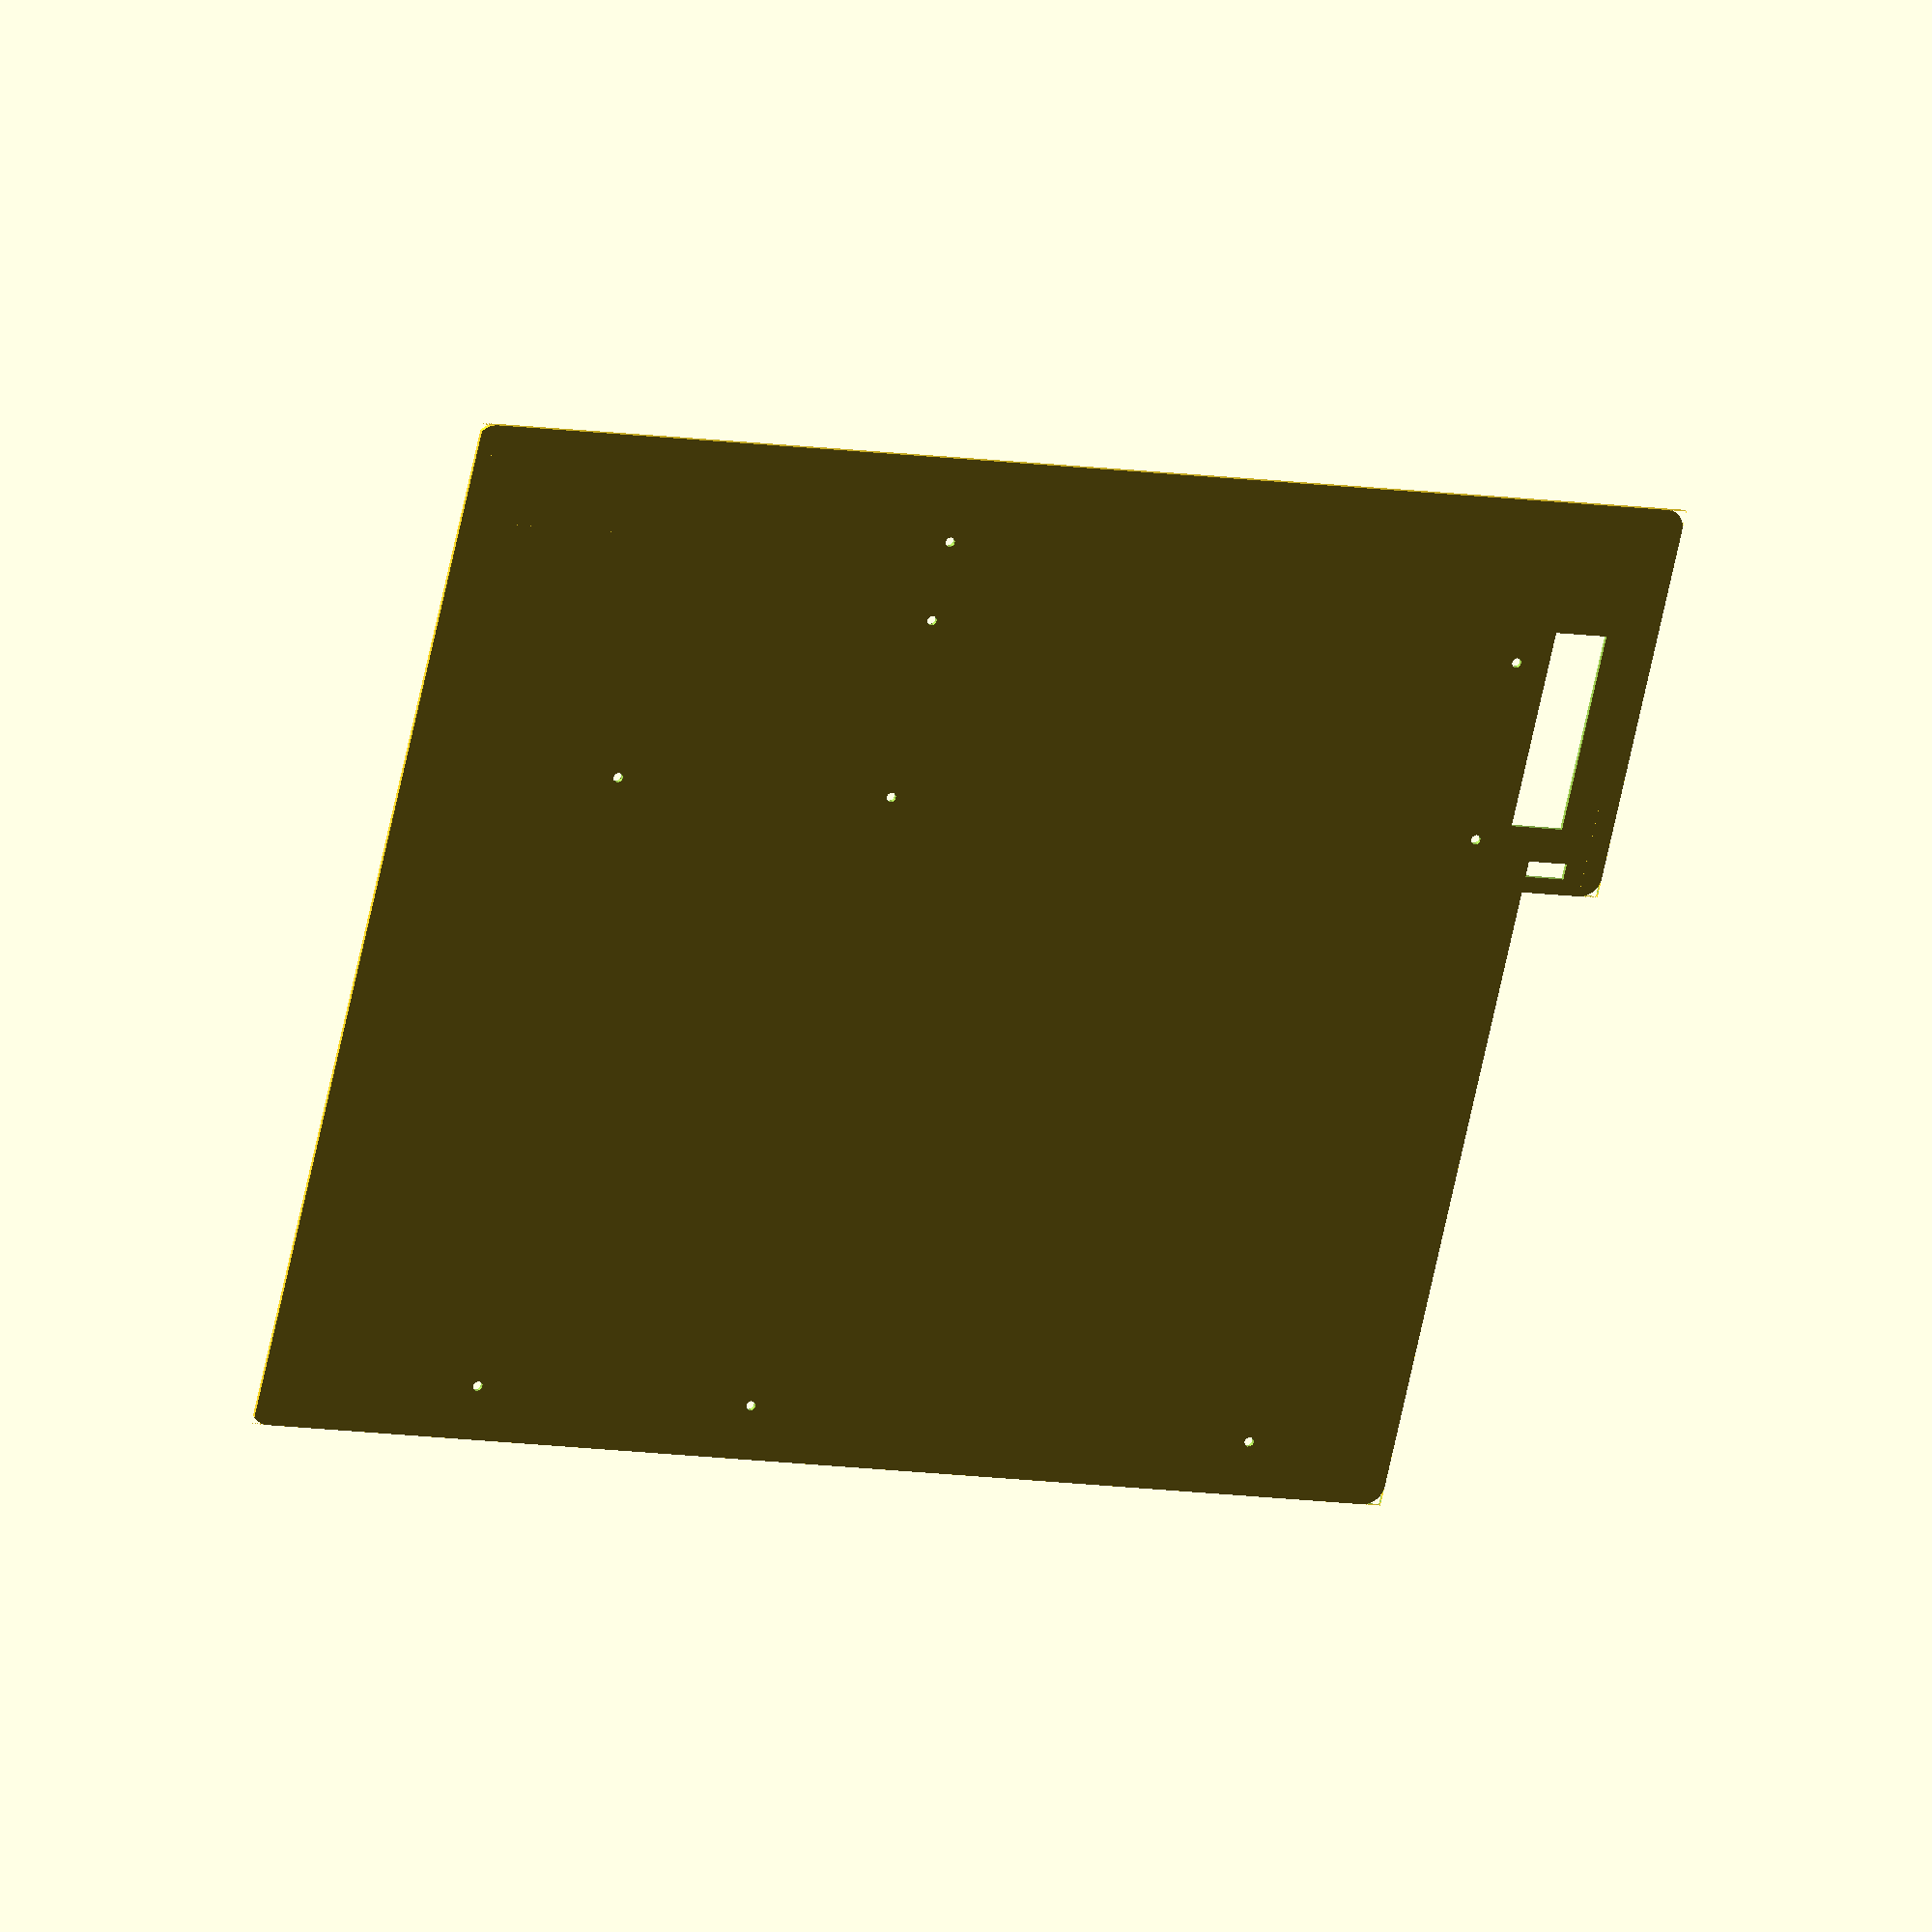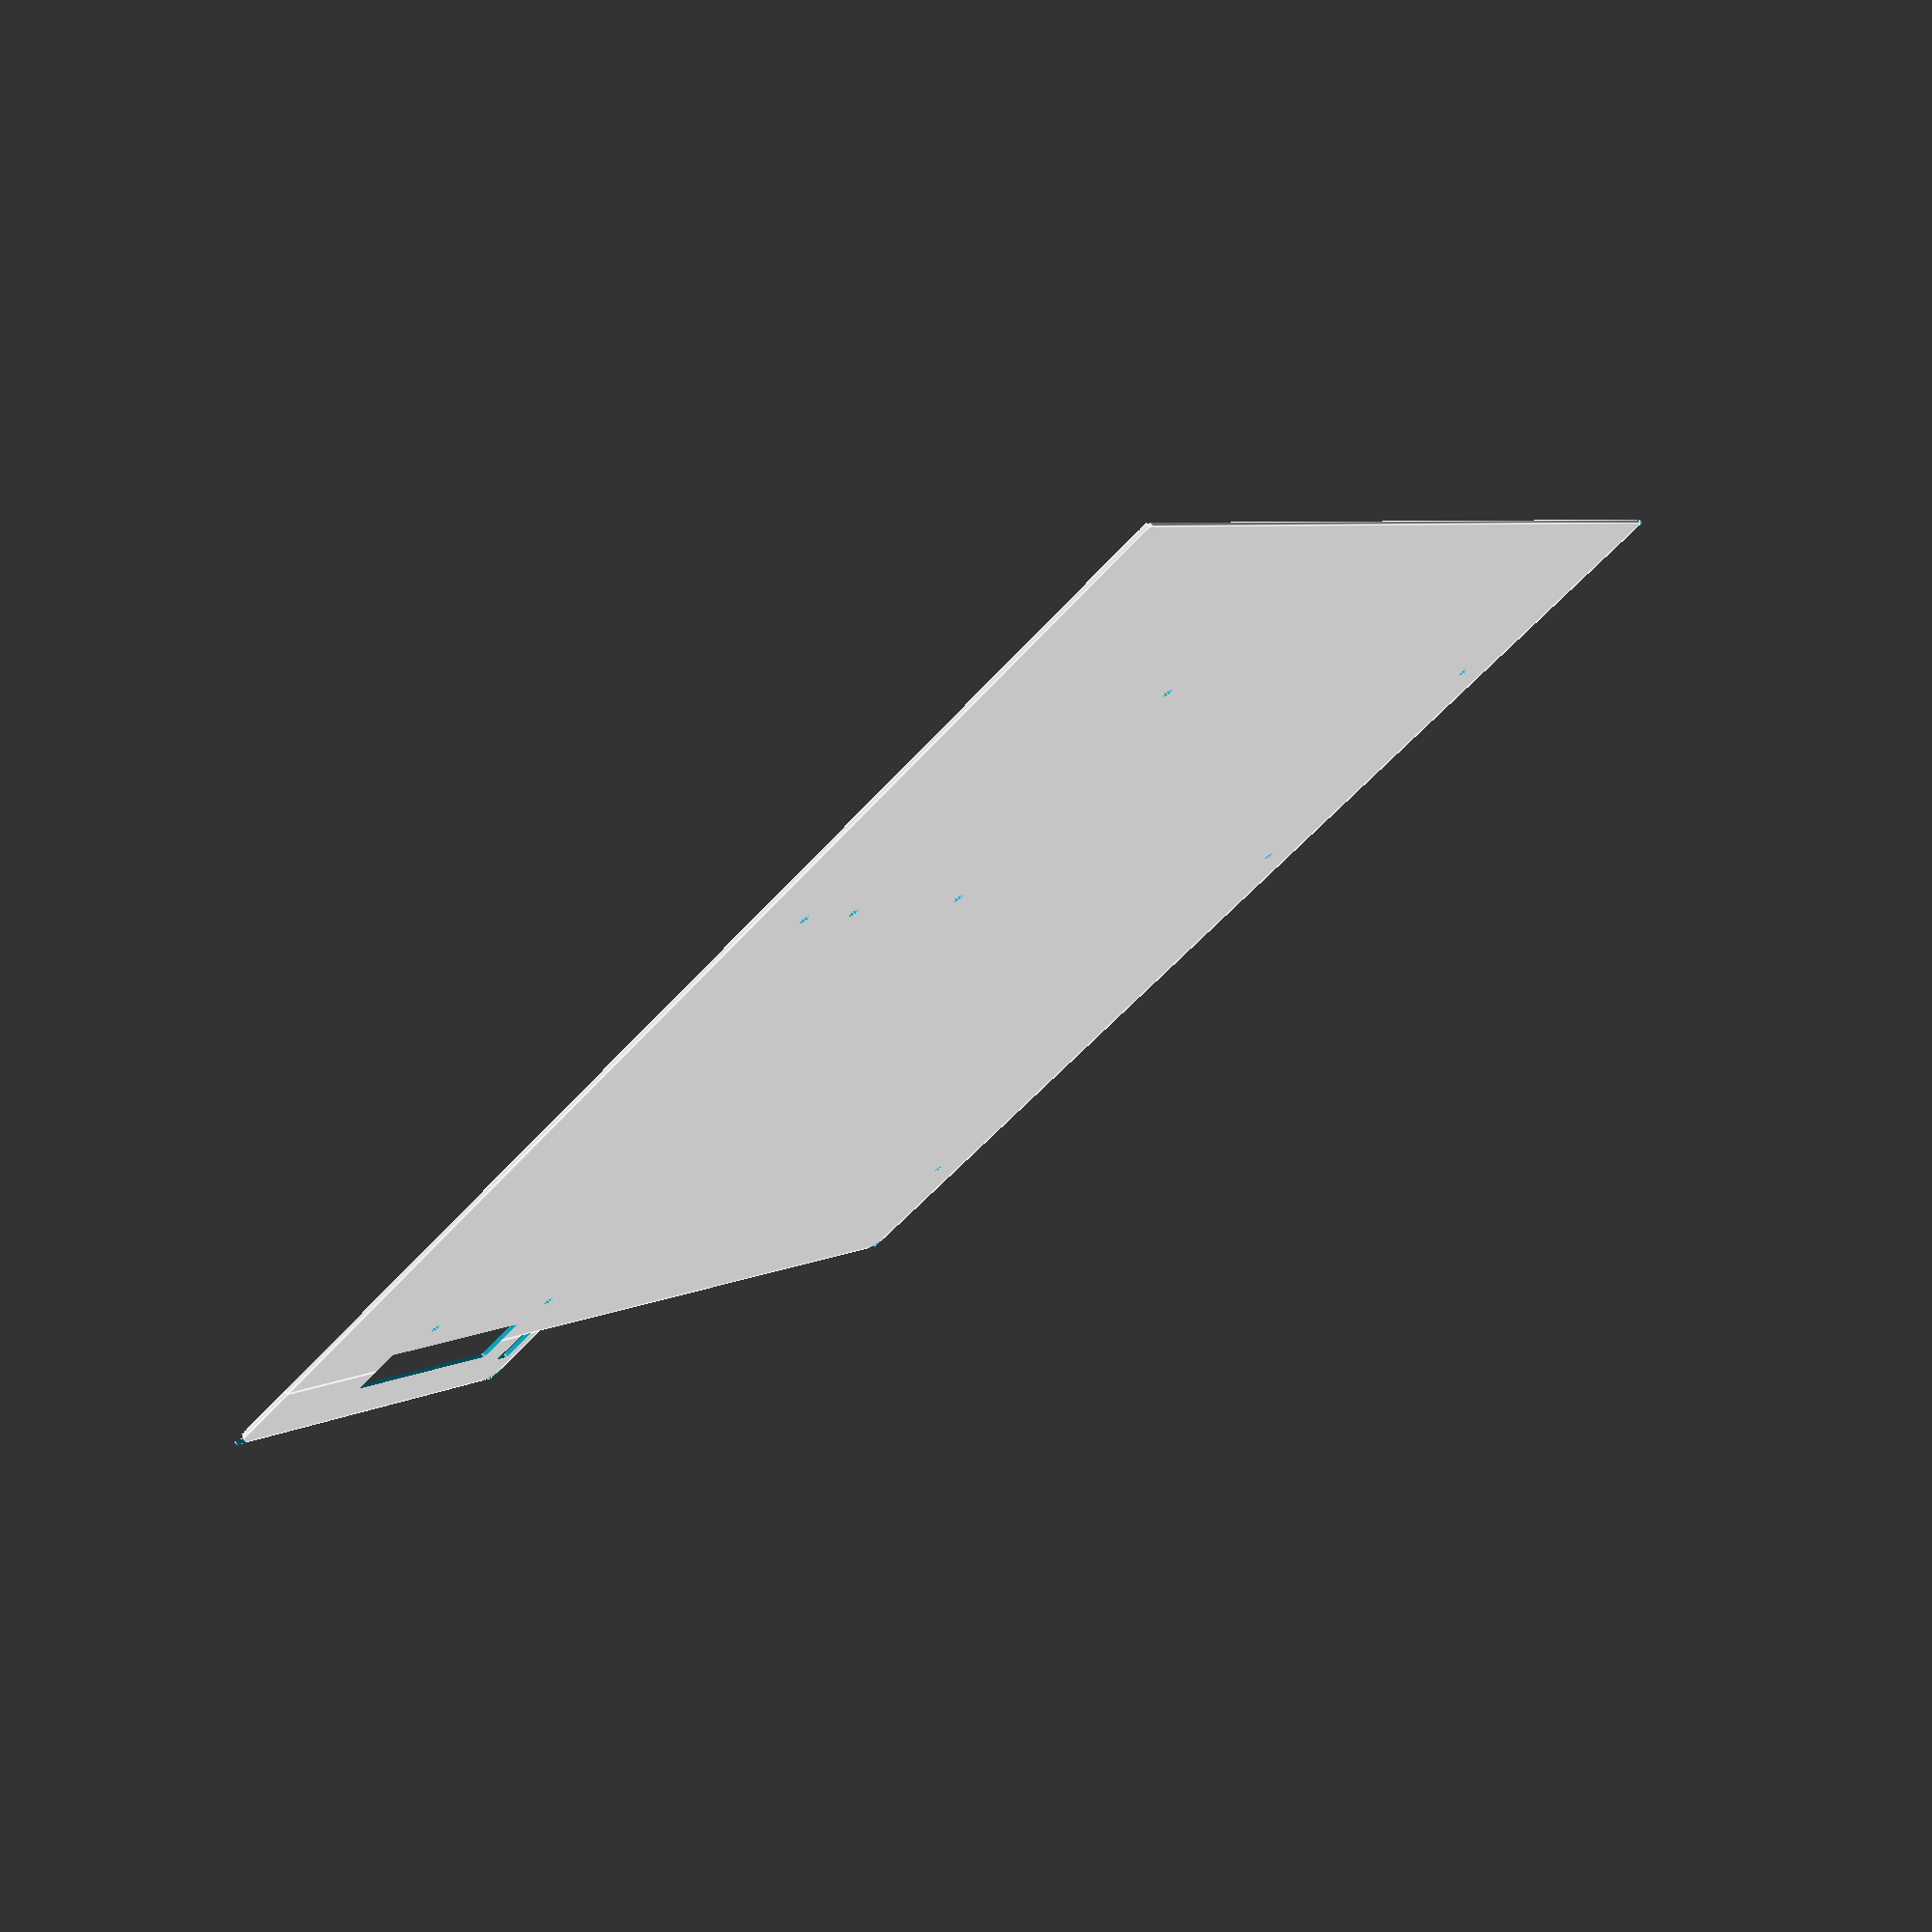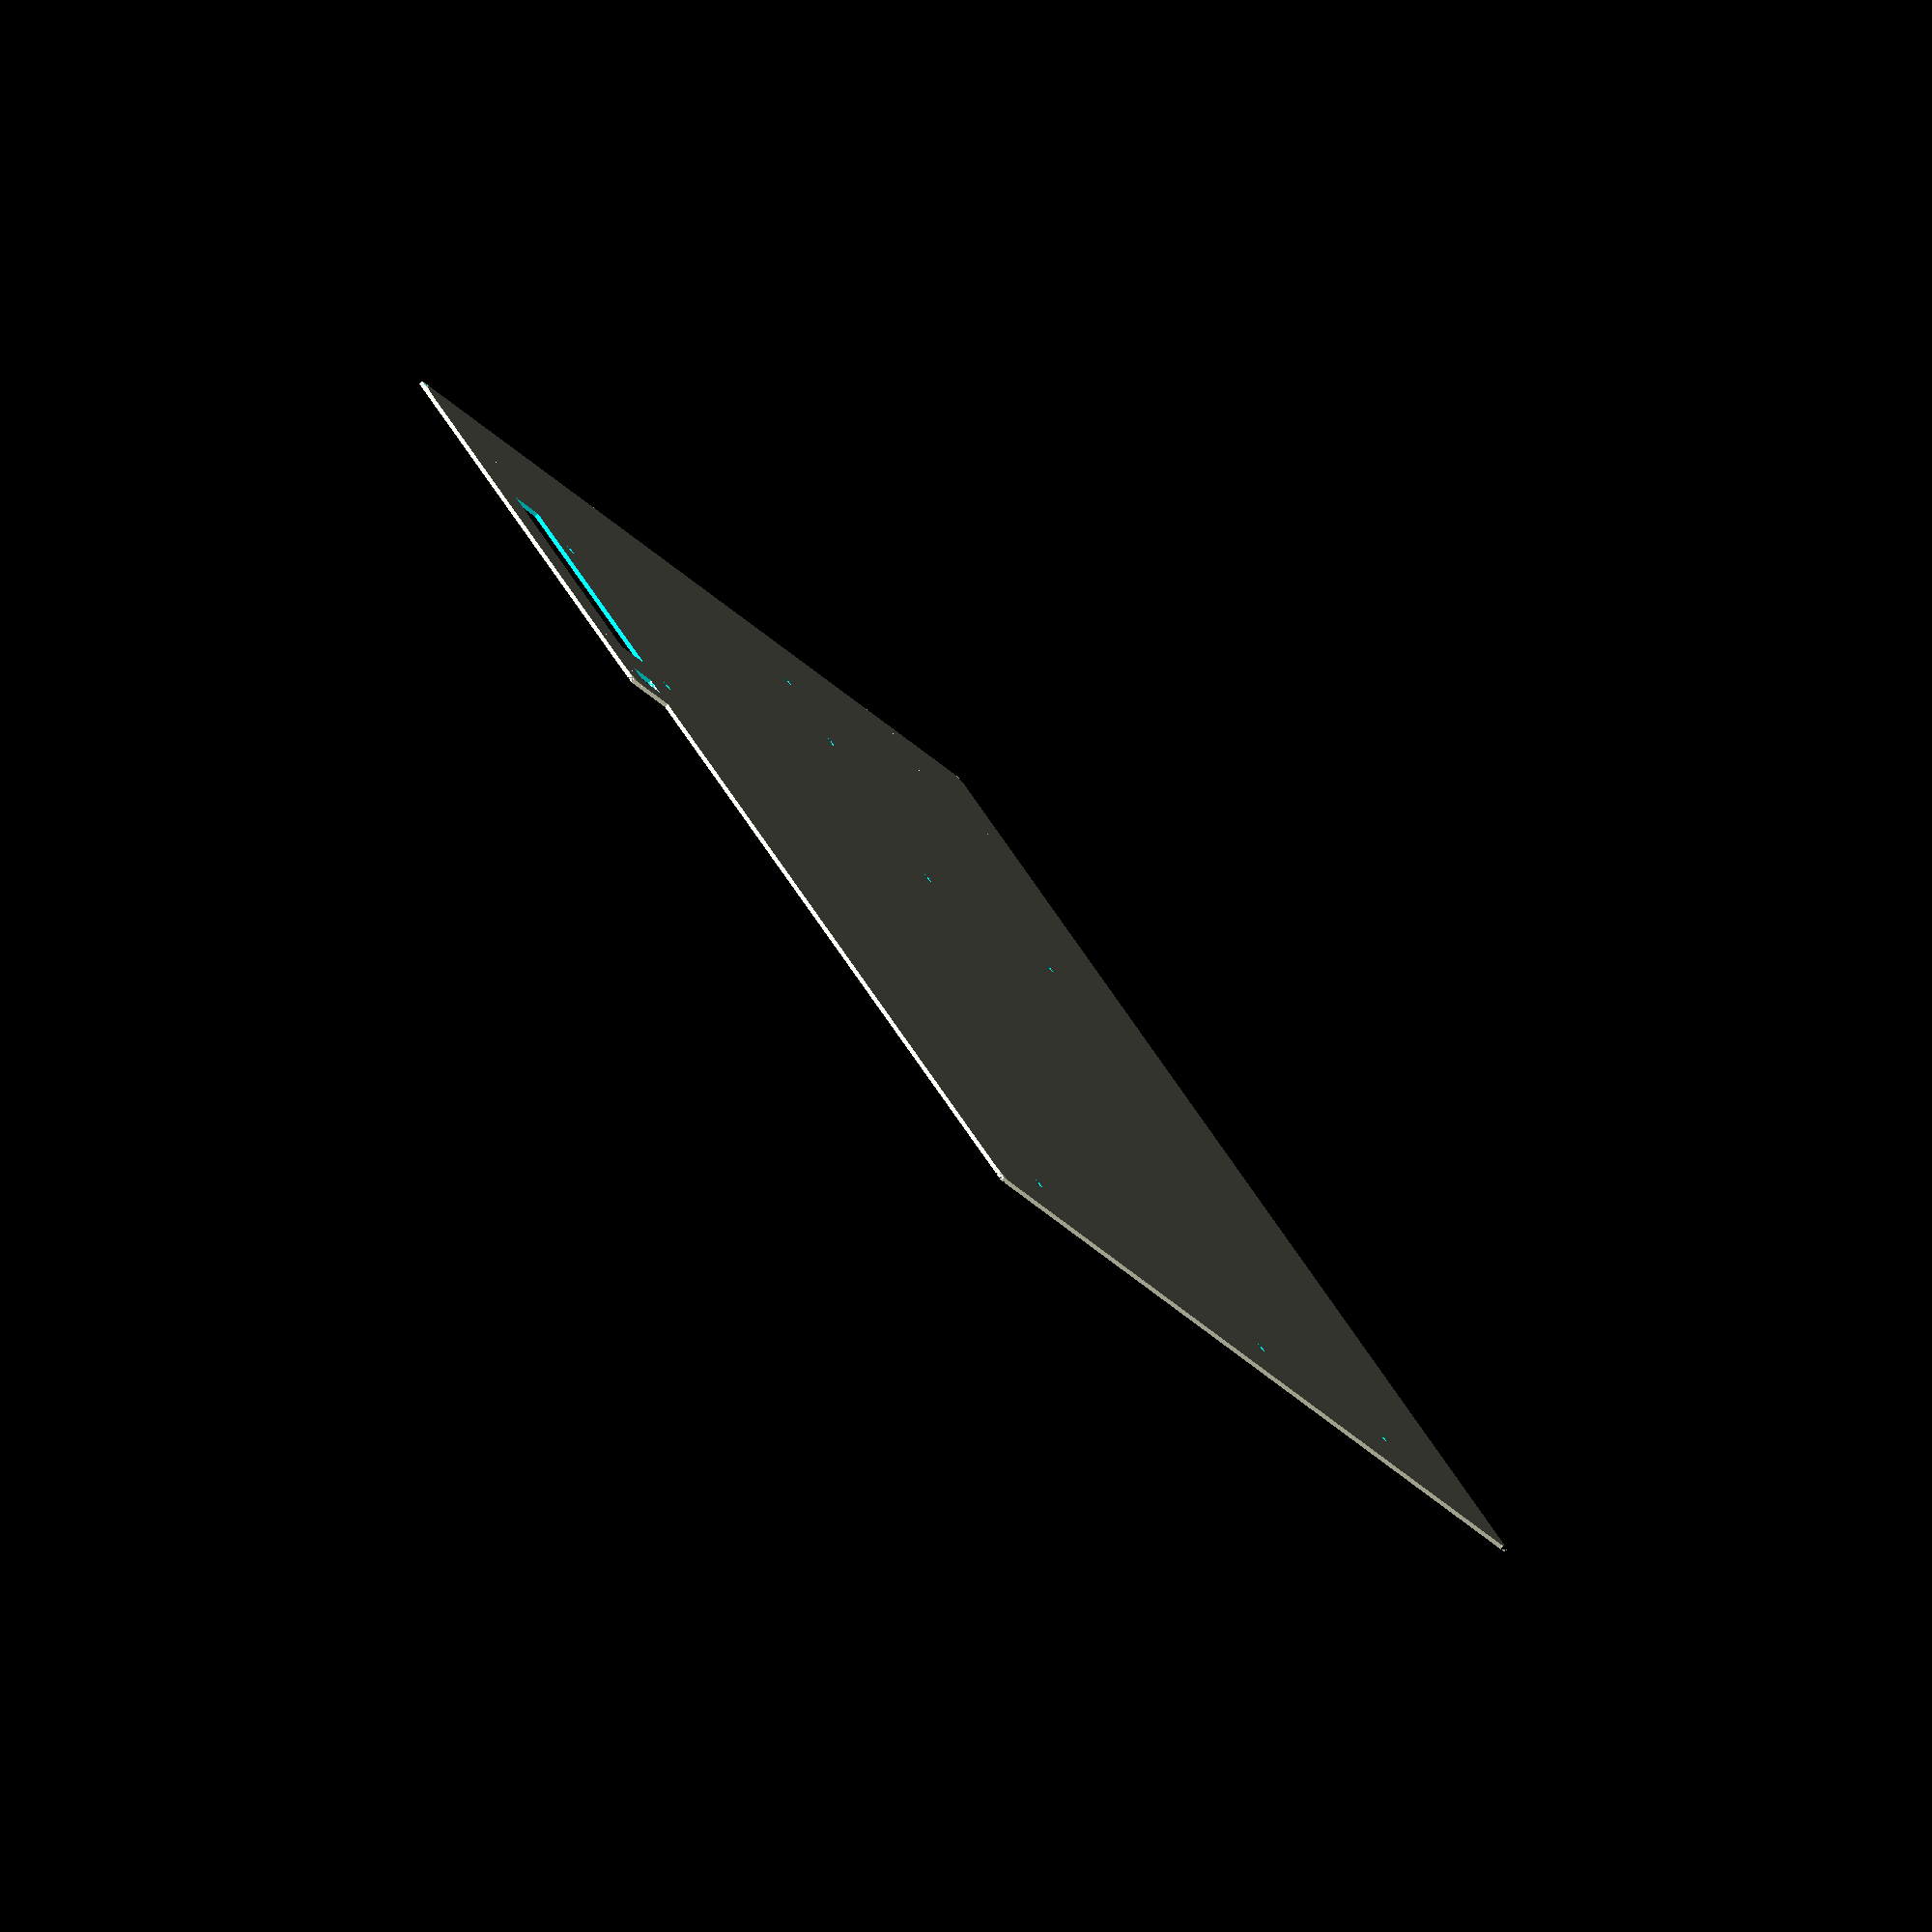
<openscad>

$fn = 9;
fn_corner = 50;

/*
   Rack
 */
r_unit 		= 44.45;
r_unit_nb	= 6;
r_spacer	= 4*2;	/* 2*4 mm spacer (up/down) */
r_d		= r_unit * r_unit_nb;
r_w		= 440;  /* Rack tray internal width */
r_depth		= 300;	/* Rack tray depth if it has a blocker */

/*
   Micro ATX
 */
b_w		= 243.84; /* x */
b_d		= 243.84; /* y */
b_h		= 45;     /* subjective height of the board - depends on fan/cards */
b_hole_dia 	= 2.5;

/*
   Flex PSU
 */
f_w		= 200;	  /* x */
f_d		= 81.5;	  /* y */
f_h		= 40.5;	  /* z */

/*
   Disk 2.5 3.5
   */
d_w1		= 200;	  /* x */
d_d1		= 101.6;  /* y */
d_w2		= 100;	  /* x */
d_d2		= 69.85;  /* y */

/*
   Plate
 */
p_d		= r_d - r_spacer;
p_front_b_decal	= 5;	/* 5 mm */
p_w		= p_front_b_decal + b_w + f_w + 50;	/* 5cm */
p_w_mb  = p_front_b_decal + b_w + 50;	/* 5cm */
p_thickness	= 1;
p_slot_w	= r_depth;
p_slot_d	= 10;
p_holder_w	= 20;
p_holder_d	= 100;
p_f_nb		= 5;  /* flex hole number */
p_d_nb		= 5;  /* disk hole number */
p_itemhole_w	= 10; /* flex/disk hole w */
p_itemhole_d	= 4;  /* flex/disk hole d */

/*
   Support
 */
s_h		= 7;	/* total 8mm */
s_thickness	= 1;	/* 2mm base thickness */
s_w		= r_depth/3;
s_d		= r_w / 3;


b_holes = [ /* top->bottom, left->right */
	[  33.02,	237.49 ],
	[ 165.10,	237.49 ],
	[ 237.49,	237.49 ],
	[  10.16,	 80.01 ],
	[ 165.10,        80.01 ],
	[ 237.49,	 80.01 ],
	[  10.16,	 34.29 ],
	[ 165.10,	 34.29 ],
	[ 165.10,	 13.97 ]
];

module board() {
	cube([b_w, b_d, b_h]);
}

module board_mask( spacer ) {
	board();
	for (h = b_holes)
	{
		translate([h[0],h[1],0])
			cylinder( r=b_hole_dia/2, h = spacer, center=true );
	}
}

module slot_mask(w, nb) {
	for (i = [0 : nb-1])
		translate([ w/(nb*2) + (w*i)/nb - p_itemhole_w/2, p_itemhole_d/-2,-p_thickness])
			cube([ p_itemhole_w, p_itemhole_d, p_thickness * 3 ]);
}
module psu_slots_mask() {
	slot_mask(f_w, p_f_nb);
	translate([0,f_d,0])
		slot_mask(f_w, p_f_nb);
}
module disk_slots_mask() {
	slot_mask(d_w1, p_d_nb);
	translate([0,d_d1,0])
		slot_mask(d_w1, p_d_nb);
	translate([0,d_d2,0])
		slot_mask(d_w1, p_d_nb);
}

module plate() {
	difference() {
		translate([ + p_front_b_decal, (p_d - b_d) / 2, 0 ])
		{
			difference()
			{
//				minkowski()
				{
					translate([ - p_front_b_decal, (p_d - b_d) / -2, 0 ]) {
						difference() {
							difference() {
								union() {
									cube([ p_w , p_d, p_thickness ]);
									translate([ -p_holder_w, 0, 0 ]) {
										cube([ p_holder_w, p_holder_d, p_thickness ]);
									}
								}
								translate([ -p_holder_w/3, p_holder_d/3, -p_thickness/2])
									cube([ p_holder_w*2/3, p_holder_d*1/2, p_thickness*2 ]);
								translate([ -p_itemhole_w, p_holder_d - p_itemhole_d*2, -p_thickness/2])
									cube([ p_itemhole_w, p_itemhole_d, p_thickness*2 ]);
							}
							/* Slots */
							translate([p_slot_w, 0, -p_thickness])
								cube([ p_slot_w, p_slot_d, p_thickness*3 ]);
							translate([p_slot_w, p_d - p_slot_d, -p_thickness])
								cube([ p_slot_w, p_slot_d, p_thickness*3 ]);
						}
					}
//					cylinder( r=0.1, h=0.0000001 );
				}
				translate([ 0, 0, p_thickness+0.001 ]) board_mask(p_thickness*4);
			}
		}
		/* PSU slots */
		translate( [p_w - f_w, p_d - p_slot_d - f_d - 20] )
			psu_slots_mask();
		/* Disk slots */
		translate( [p_w - d_w1, p_slot_d + 20] )
			disk_slots_mask();
	}
}

module platemb() {
	difference() {
		translate([ + p_front_b_decal, (p_d - b_d) / 2, 0 ])
		{
			difference()
			{
//				minkowski()
				{
					translate([ - p_front_b_decal, (p_d - b_d) / -2, 0 ]) {
						difference() {
							difference() {
								union() {
									cube([ p_w_mb , p_d, p_thickness ]);
									translate([ -p_holder_w, 0, 0 ]) {
										cube([ p_holder_w, p_holder_d, p_thickness ]);
									}
								}
								translate([ -p_holder_w/3, p_holder_d/3, -p_thickness/2])
									cube([ p_holder_w*2/3, p_holder_d*1/2, p_thickness*2 ]);
								translate([ -p_itemhole_w, p_holder_d - p_itemhole_d*2, -p_thickness/2])
									cube([ p_itemhole_w, p_itemhole_d, p_thickness*2 ]);
							}
						}
					}
//					cylinder( r=0.1, h=0.0000001 );
				}
				translate([ 0, 0, p_thickness+0.001 ]) board_mask(p_thickness*4);
			}
		}
	}
}



module round(o) {
	r = 5;
	rotate([0,0,o])
	translate([r,r,0]) {
		difference() {
			cube([r*2,r*2,p_thickness*4],center=true);
			cylinder(r=r, h=p_thickness*10, center=true, $fn=fn_corner);
			translate([0,-r*4,-p_thickness*4]) cube([r*8,r*8,p_thickness*8]);
			translate([-r*4,0,-p_thickness*4]) cube([r*8,r*8,p_thickness*8]);
		}
	}
}
module round_mask() {
	translate([-p_holder_w,0,0]) round(0);	/* bottom left */
	translate([-p_holder_w,p_holder_d,0]) round(-90);	/* bottom left */
	translate([0,p_d,0]) round(-90);	/* top left */
	translate([p_slot_w,p_d,0]) round(180);	/* top slot */
	translate([p_w,p_d-p_slot_d,0]) round(180);	/* top right */
	translate([p_slot_w,0,0]) round(90);	/* bottom slot */
	translate([p_w,p_slot_d,0]) round(90);	/* bottom right */
}

module plate_round() {
	difference(){ 
		plate();
		round_mask();
	}
}

module plate_roundmb() {
	difference(){ 
		platemb();
		round_mask();
	}
}

module support() {
	difference() {
		//cube([ s_w, s_d, s_h ]);
		cube([ 10, s_d, s_h ]);
		translate([10,-1,s_thickness+1])
			cube([ s_w+2, s_d+2, s_h ]);
		/* Slots - every 1mm */
		for (i = [0:100]) {
			translate([-1, 1 + (p_thickness*2.5+p_thickness)*i, s_thickness])
				cube([s_w+2, p_thickness+0.8, s_h]);
		}
		for (i = [0:20]) {
			translate([20+i*1.6*20,-1,0.15]) {
				translate([0,0,7.5])
					scale([1,1,0.4])
					rotate([-90,0,0])
					cylinder(r=21.3, h=s_d+100, $fn=6);
			}
		}
	}
}





/*
   Rack Simulation
 */
plate_nb		= 7;
plate_board_spacer	= 6;
module one_plate() {
	rotate([-90,0,0]) translate([0,-p_d,0]) {
		union() {
			translate([ p_front_b_decal, (p_d - b_d) / 2, p_thickness+plate_board_spacer ])
				color([0,0,1])
				board_mask( plate_board_spacer*2 );
			plate();
		}
	}
}
module all_plate() {
	for (i = [0:plate_nb-1])
		translate([0, (i*r_w)/(plate_nb),0])
			one_plate();
}
module shelf() {
	cube([ 60, r_w, 1 ]);
	translate([0,0,r_d])
		cube([ 60, r_w, 1 ]);
	translate([0,0,r_spacer/2 +1])
		all_plate();
}

//all_plate();
//shelf();
/* For 2d projection - dxf export */
//projection(cut = false) plate_round();

//plate_round();

plate_roundmb();

//support();



</openscad>
<views>
elev=156.3 azim=13.3 roll=201.8 proj=o view=wireframe
elev=288.8 azim=218.1 roll=145.0 proj=p view=edges
elev=257.8 azim=51.5 roll=49.6 proj=o view=wireframe
</views>
